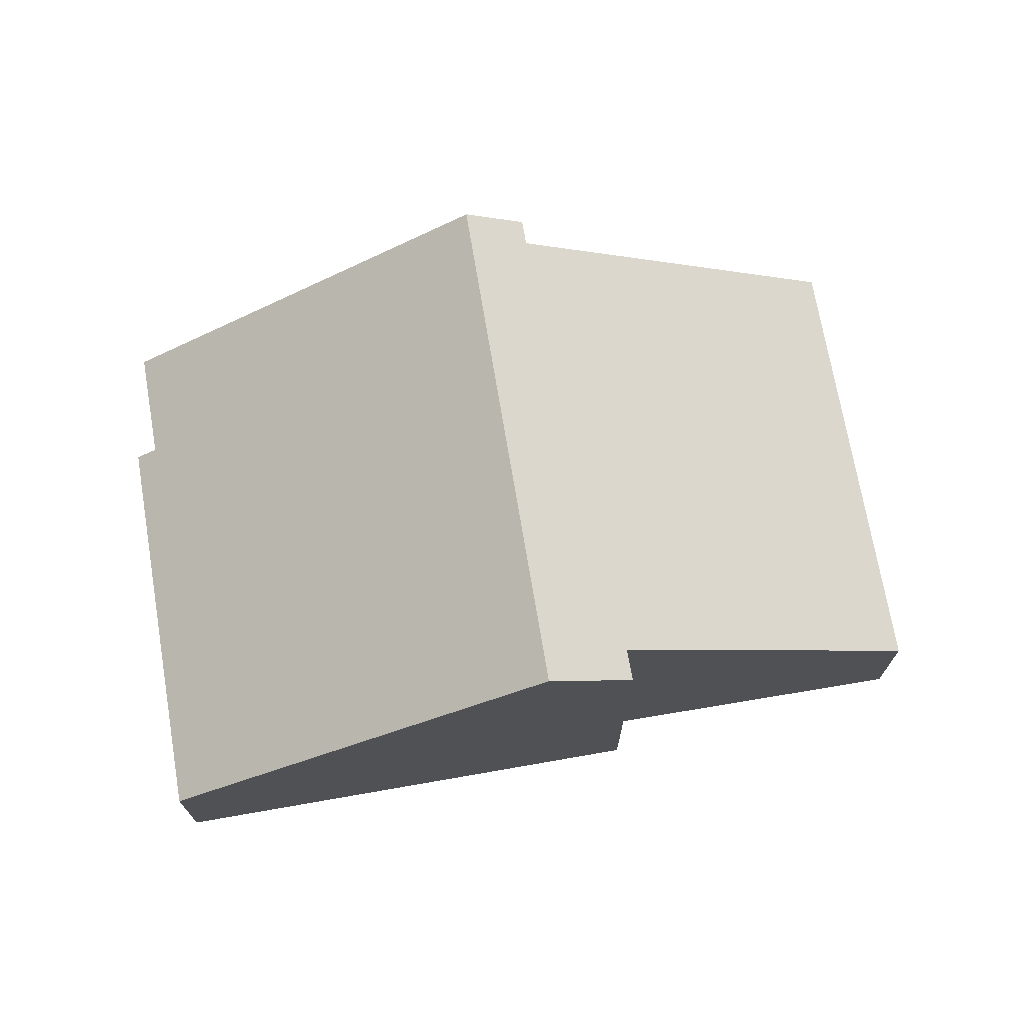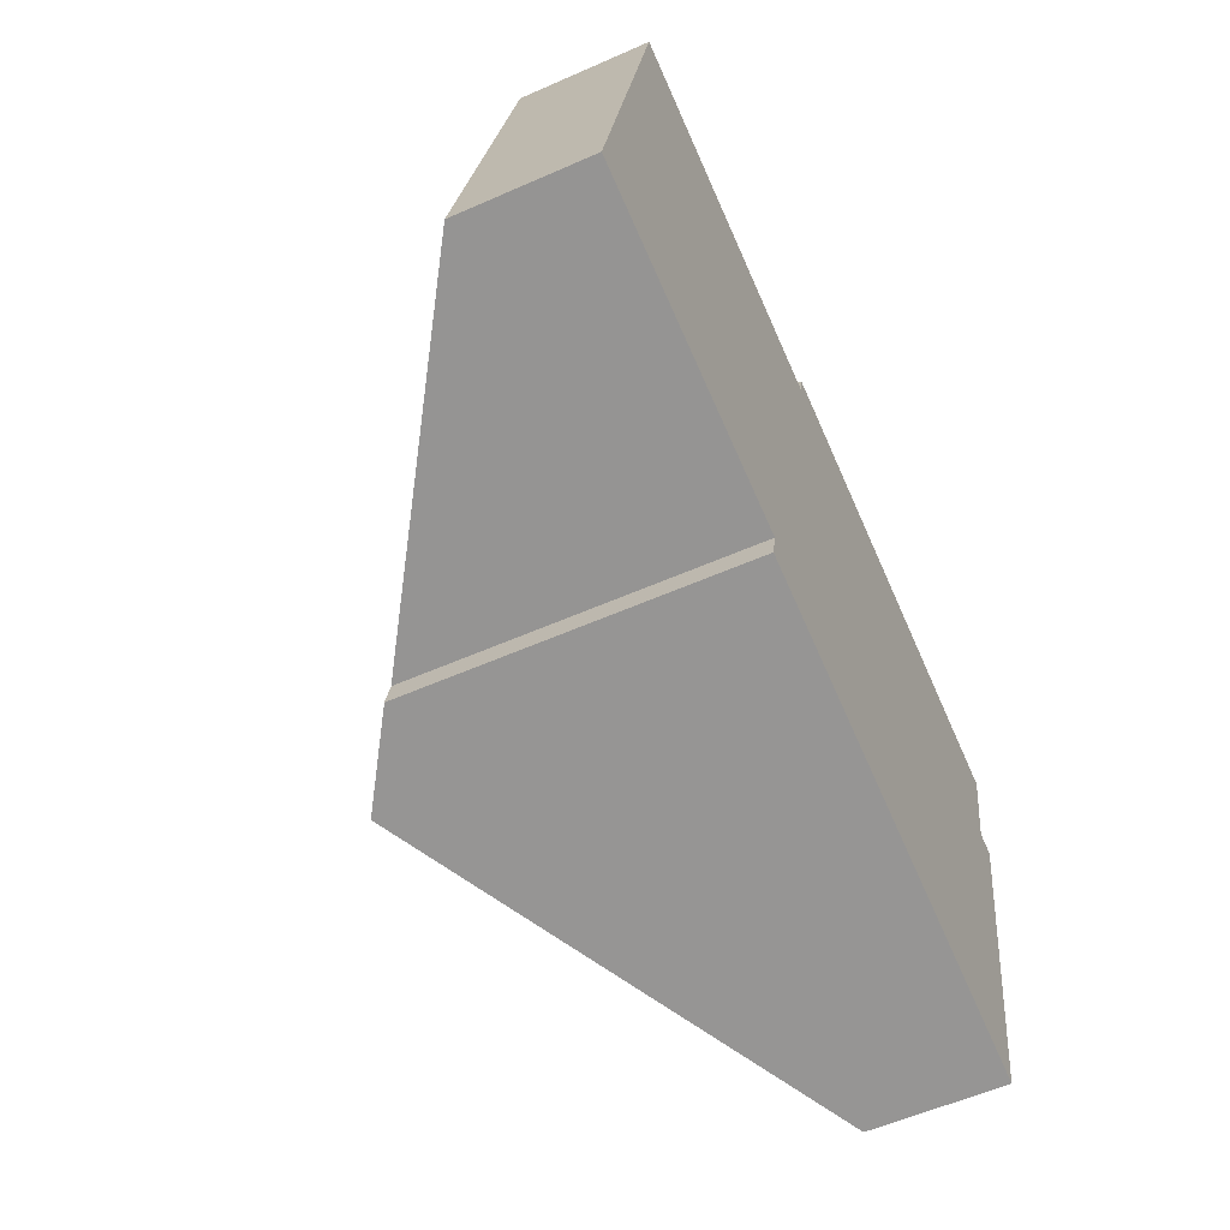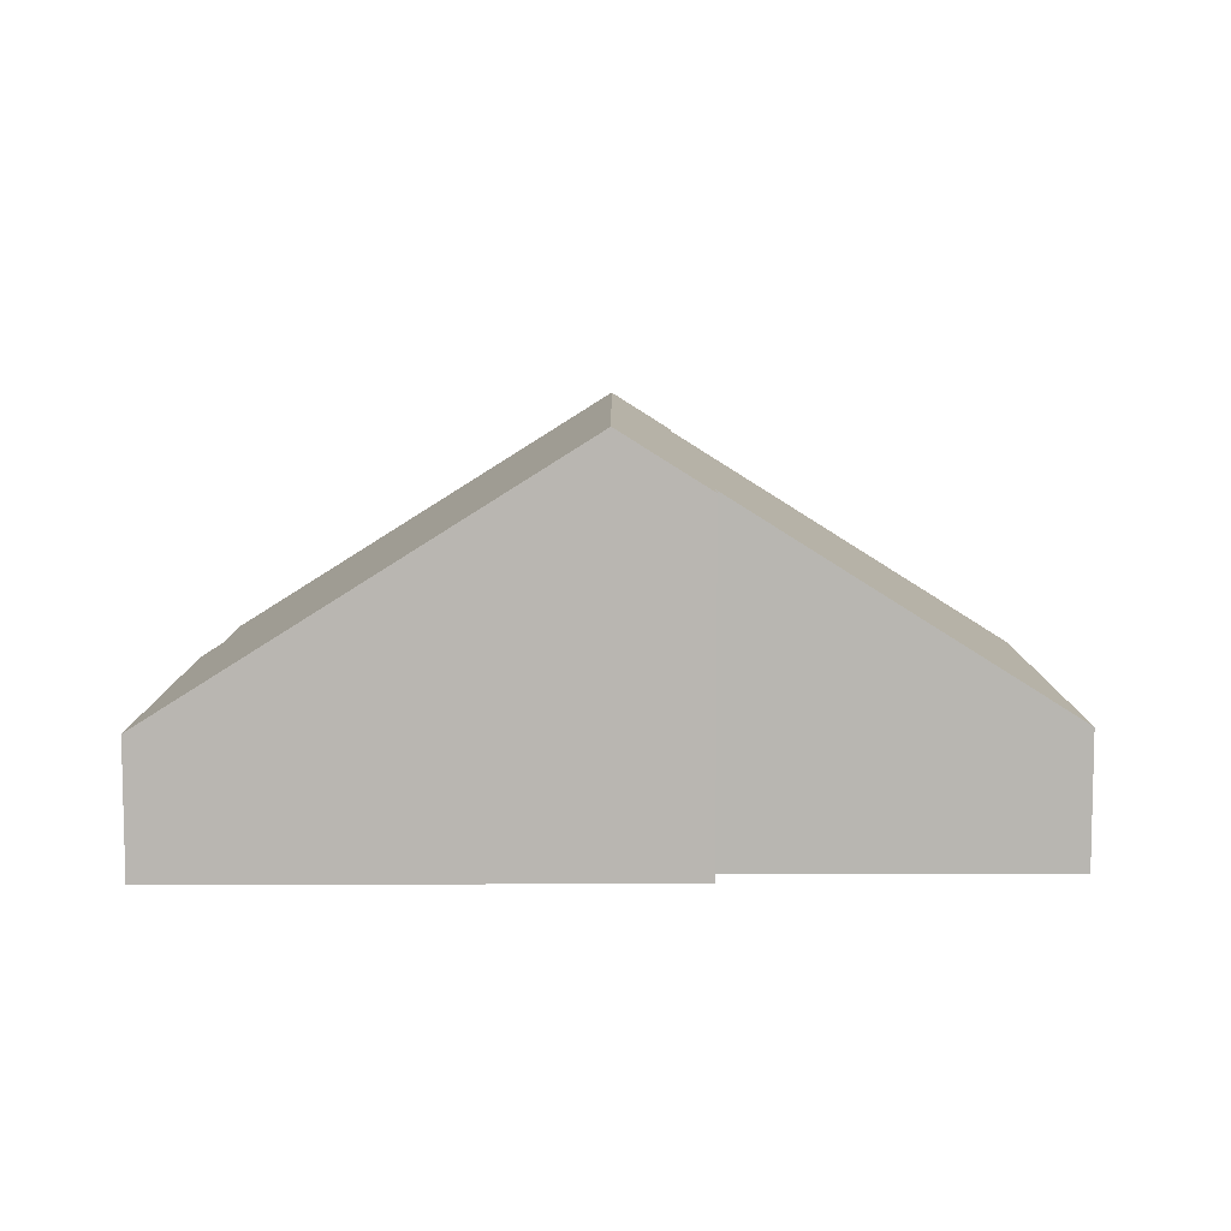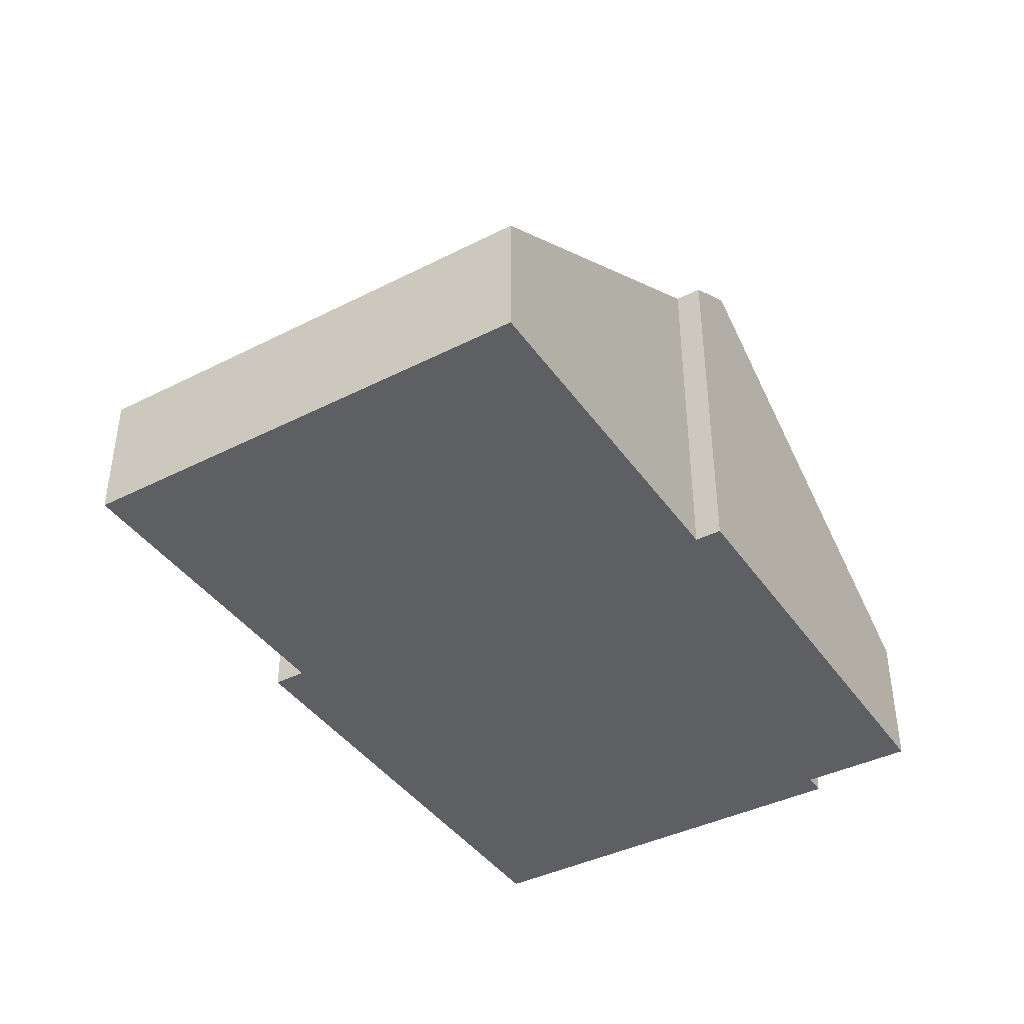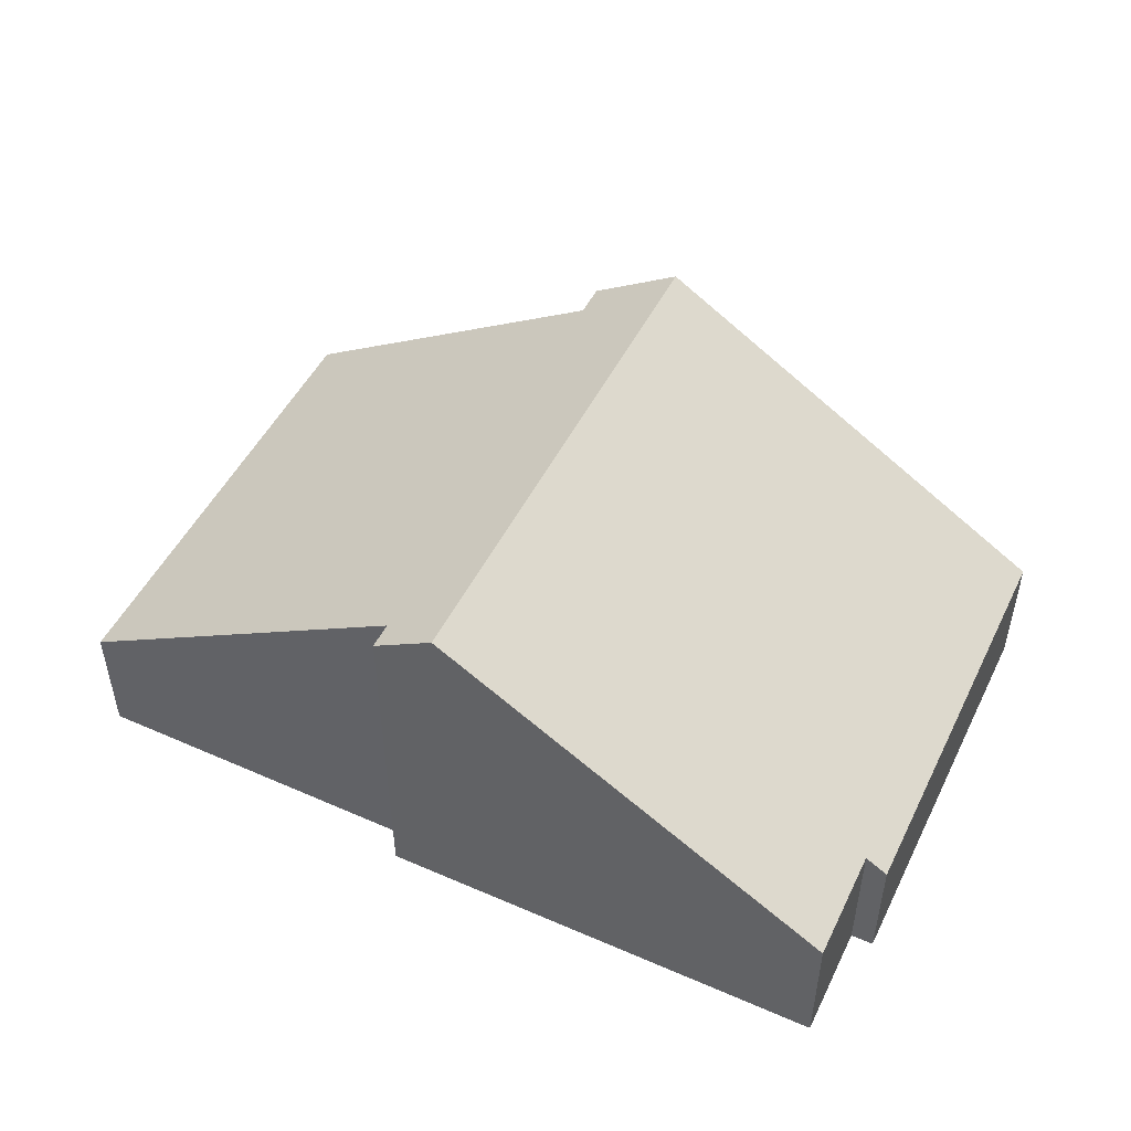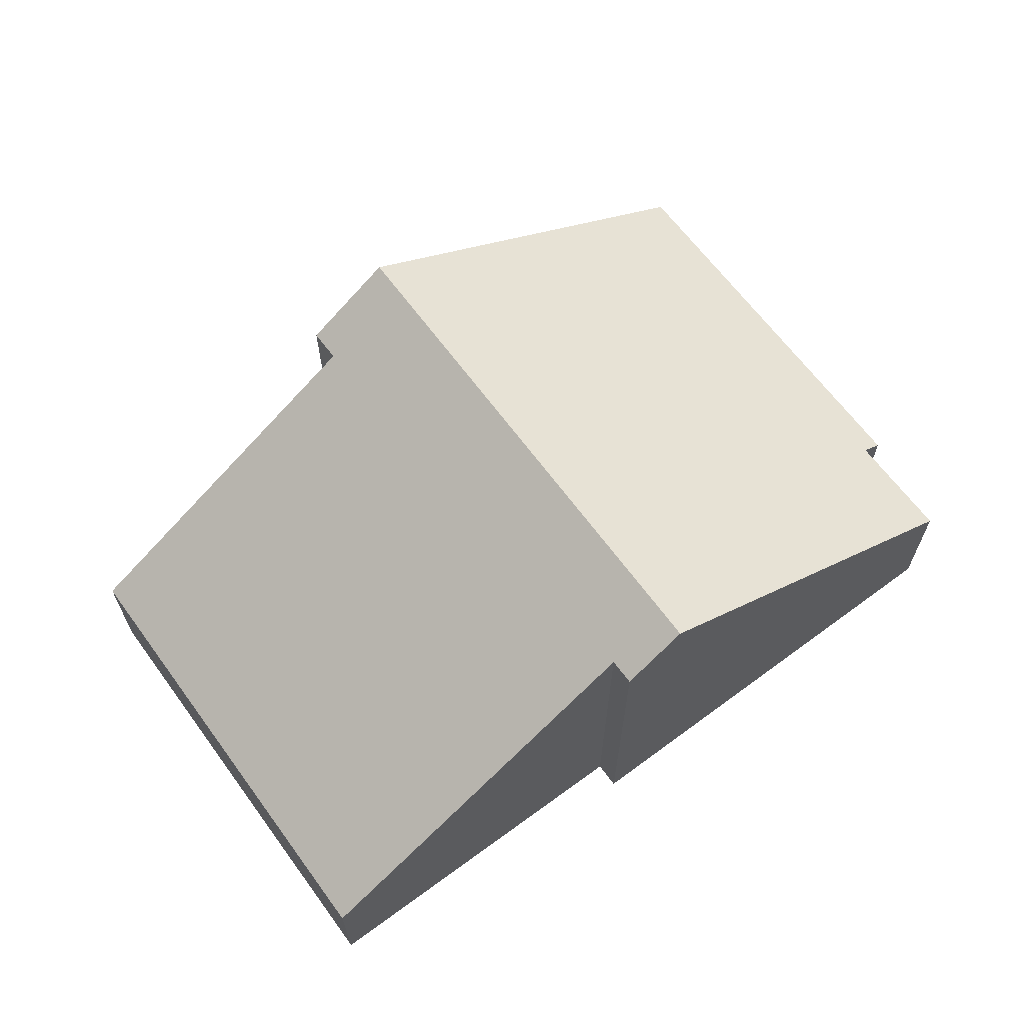
<metadata>
{"format":"obj","ext":"obj","renderer":"f3d","projection":"perspective","resolution":1024,"background":"white","views":[{"elev":70.9,"azim":-177.5,"up":"+Y"},{"elev":-57.0,"azim":-65.3,"up":"+Z"},{"elev":8.3,"azim":-168.1,"up":"+Y"},{"elev":-40.8,"azim":-46.2,"up":"+Y"},{"elev":50.0,"azim":37.9,"up":"+Y"},{"elev":65.4,"azim":-24.3,"up":"+Y"}]}
</metadata>
<code>
v  13.16 2.142 -3.417
v  14.25 2.344 3.314
v  14.61 2.113 3.235
v  8.337 6.386 6.522
v  14.66 2.331 5.137
v  6.545 6.386 -1.959
v  1.591 2.118 7.53
v  5.239 5.476 -1.118
v  0 2.118 1.297e-16
v  7.257 5.749 6.319
v  7.349 5.751 6.739
v  5.123 5.473 -1.645
v  13.16 2.092e-16 -3.417
v  14.61 -1.981e-16 3.235
v  14.25 -2.029e-16 3.314
v  14.66 -3.146e-16 5.137
v  6.545 1.2e-16 -1.959
v  5.123 1.007e-16 -1.645
v  5.239 6.846e-17 -1.118
v  0 0 0
v  1.591 -4.611e-16 7.53
v  7.349 -4.126e-16 6.739
v  7.257 -3.869e-16 6.319
v  8.337 -3.994e-16 6.522
g defaultobject
f 1 2 3
f 2 4 5
f 4 2 1
f 4 1 6
f 7 8 9
f 8 7 6
f 6 7 10
f 6 10 4
f 4 10 11
f 6 12 8
f 3 13 1
f 13 3 14
f 5 15 2
f 15 5 16
f 13 6 1
f 6 13 17
f 6 17 12
f 12 17 18
f 19 9 8
f 9 19 20
f 12 19 8
f 19 12 18
f 20 7 9
f 7 20 21
f 10 22 11
f 22 10 23
f 7 23 10
f 23 7 21
f 11 5 4
f 5 11 22
f 5 22 16
f 16 22 24
f 15 3 2
f 3 15 14
f 24 15 16
f 15 24 22
f 15 22 23
f 15 23 21
f 15 21 20
f 15 20 19
f 15 13 14
f 13 15 19
f 13 19 18
f 13 18 17

</code>
